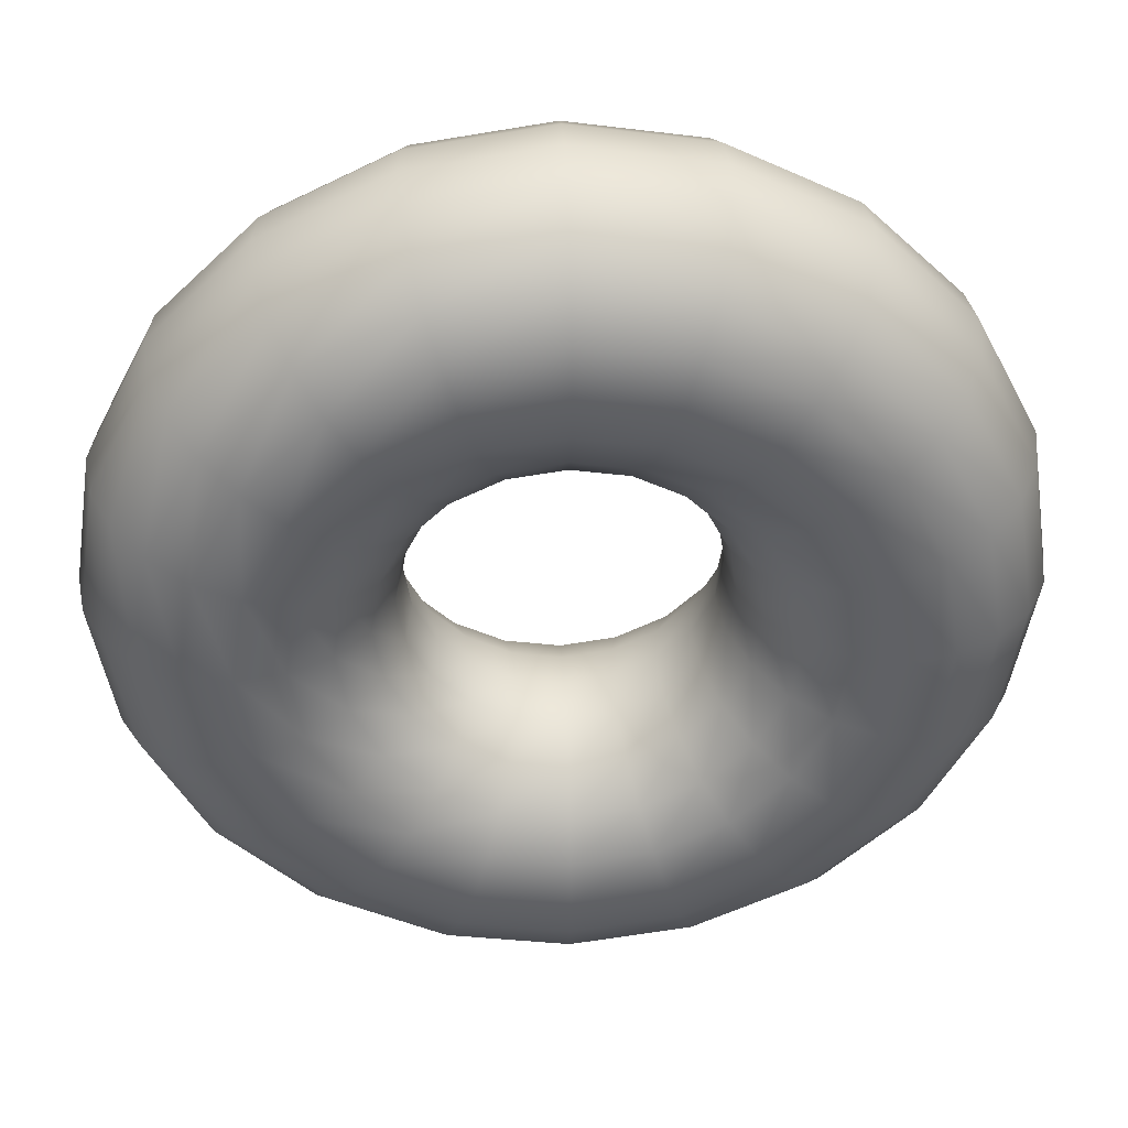
<metadata>
{"format":"obj","ext":"obj","renderer":"f3d","projection":"perspective","resolution":1024,"background":"white","views":[{"elev":39.6,"azim":-2.6,"up":"+Y"}]}
</metadata>
<code>
v -0.4045 0.2939 -6.526e-17
v -0.4243 0.3083 0.1545
v -0.4755 0.1545 -3.431e-17
v -0.4988 0.1621 0.1545
v -0.3083 0.4243 0.1545
v -0.2939 0.4045 -8.982e-17
v -0.1621 0.4988 0.1545
v -0.1545 0.4755 -1.056e-16
v 0 0.5245 0.1545
v 0 0.5 -1.11e-16
v 0.1621 0.4988 0.1545
v 0.1545 0.4755 -1.056e-16
v 0.3083 0.4243 0.1545
v 0.2939 0.4045 -8.982e-17
v 0.4243 0.3083 0.1545
v 0.4045 0.2939 -6.526e-17
v 0.4988 0.1621 0.1545
v 0.4755 0.1545 -3.431e-17
v 0.5245 3.431e-17 0.1545
v 0.5 0 0
v 0.4988 -0.1621 0.1545
v 0.4755 -0.1545 3.431e-17
v 0.4243 -0.3083 0.1545
v 0.4045 -0.2939 6.526e-17
v 0.3083 -0.4243 0.1545
v 0.2939 -0.4045 8.982e-17
v 0.1621 -0.4988 0.1545
v 0.1545 -0.4755 1.056e-16
v 1.563e-08 -0.5245 0.1545
v 1.49e-08 -0.5 1.11e-16
v -0.1621 -0.4988 0.1545
v -0.1545 -0.4755 1.056e-16
v -0.3083 -0.4243 0.1545
v -0.2939 -0.4045 8.982e-17
v -0.4243 -0.3083 0.1545
v -0.4045 -0.2939 6.526e-17
v -0.4988 -0.1621 0.1545
v -0.4755 -0.1545 3.431e-17
v -0.5245 3.431e-17 0.1545
v -0.5 0 0
v 1.775e-08 -0.5955 0.2939
v 0.184 -0.5663 0.2939
v 0.35 -0.4818 0.2939
v 0.4818 -0.35 0.2939
v 0.5663 -0.184 0.2939
v 0.5955 6.526e-17 0.2939
v 0.5663 0.184 0.2939
v 0.4818 0.35 0.2939
v 0.35 0.4818 0.2939
v 0.184 0.5663 0.2939
v 0 0.5955 0.2939
v -0.184 0.5663 0.2939
v -0.35 0.4818 0.2939
v -0.4818 0.35 0.2939
v -0.5663 0.184 0.2939
v -0.5955 6.526e-17 0.2939
v -0.5663 -0.184 0.2939
v -0.4818 -0.35 0.2939
v -0.35 -0.4818 0.2939
v -0.184 -0.5663 0.2939
v -0.5713 0.415 0.4045
v -0.6715 0.2182 0.4045
v -0.2182 -0.6715 0.4045
v 2.104e-08 -0.7061 0.4045
v 0.2182 -0.6715 0.4045
v 0.415 -0.5713 0.4045
v 0.5713 -0.415 0.4045
v 0.6715 -0.2182 0.4045
v 0.7061 8.982e-17 0.4045
v 0.6715 0.2182 0.4045
v 0.5713 0.415 0.4045
v 0.415 0.5713 0.4045
v 0.2182 0.6715 0.4045
v 0 0.7061 0.4045
v -0.2182 0.6715 0.4045
v -0.415 0.5713 0.4045
v -0.497 0.684 0.4755
v -0.684 0.497 0.4755
v -0.8041 0.2613 0.4755
v -0.2613 0.8041 0.4755
v 0 0.8455 0.4755
v 0.2613 0.8041 0.4755
v 0.497 0.684 0.4755
v 0.684 0.497 0.4755
v 0.8041 0.2613 0.4755
v 0.8455 1.056e-16 0.4755
v 0.8041 -0.2613 0.4755
v 0.684 -0.497 0.4755
v 0.497 -0.684 0.4755
v 0.2613 -0.8041 0.4755
v 2.52e-08 -0.8455 0.4755
v -0.2613 -0.8041 0.4755
v -0.497 -0.684 0.4755
v -0.415 -0.5713 0.4045
v -0.5713 -0.415 0.4045
v -0.6715 -0.2182 0.4045
v -0.7061 8.982e-17 0.4045
v -0.684 -0.497 0.4755
v -0.8041 -0.2613 0.4755
v -0.8455 1.056e-16 0.4755
v -0.809 -0.5878 0.5
v -0.5878 -0.809 0.5
v -0.309 -0.9511 0.5
v 2.98e-08 -1 0.5
v 0.309 -0.9511 0.5
v 0.5878 -0.809 0.5
v 0.809 -0.5878 0.5
v 0.9511 -0.309 0.5
v 1 1.11e-16 0.5
v 0.9511 0.309 0.5
v 0.809 0.5878 0.5
v 0.5878 0.809 0.5
v 0.309 0.9511 0.5
v 0 1 0.5
v -0.309 0.9511 0.5
v -0.5878 0.809 0.5
v -0.809 0.5878 0.5
v -0.9511 0.309 0.5
v -1 1.11e-16 0.5
v -0.9511 -0.309 0.5
v -0.934 0.6786 0.4755
v -1.098 0.3568 0.4755
v -0.6786 0.934 0.4755
v -0.3568 1.098 0.4755
v -1.098 -0.3568 0.4755
v -0.934 -0.6786 0.4755
v -0.6786 -0.934 0.4755
v -0.3568 -1.098 0.4755
v 3.441e-08 -1.155 0.4755
v 0.3568 -1.098 0.4755
v 0.6786 -0.934 0.4755
v 0.934 -0.6786 0.4755
v 1.098 -0.3568 0.4755
v 1.155 1.056e-16 0.4755
v 1.098 0.3568 0.4755
v 0.934 0.6786 0.4755
v 0.6786 0.934 0.4755
v 0.3568 1.098 0.4755
v 0 1.155 0.4755
v 0 1.294 0.4045
v -0.3998 1.231 0.4045
v -0.7605 1.047 0.4045
v -1.047 0.7605 0.4045
v -1.231 0.3998 0.4045
v 0.3998 1.231 0.4045
v 0.7605 1.047 0.4045
v -1.155 1.056e-16 0.4755
v -1.294 8.982e-17 0.4045
v -1.231 -0.3998 0.4045
v -1.047 -0.7605 0.4045
v -0.7605 -1.047 0.4045
v -0.3998 -1.231 0.4045
v 3.856e-08 -1.294 0.4045
v 0.3998 -1.231 0.4045
v 0.7605 -1.047 0.4045
v 1.047 -0.7605 0.4045
v 1.231 -0.3998 0.4045
v 1.294 8.982e-17 0.4045
v 1.231 0.3998 0.4045
v 1.047 0.7605 0.4045
v 1.136 0.8255 0.2939
v 0.8255 1.136 0.2939
v 0.434 1.336 0.2939
v 0 1.405 0.2939
v -0.434 1.336 0.2939
v -0.8255 1.136 0.2939
v -1.136 0.8255 0.2939
v -1.336 0.434 0.2939
v -1.405 6.526e-17 0.2939
v -1.336 -0.434 0.2939
v -1.136 -0.8255 0.2939
v -0.8255 -1.136 0.2939
v -0.434 -1.336 0.2939
v 4.186e-08 -1.405 0.2939
v 0.434 -1.336 0.2939
v 0.8255 -1.136 0.2939
v 1.136 -0.8255 0.2939
v 1.336 -0.434 0.2939
v 1.405 6.526e-17 0.2939
v 1.336 0.434 0.2939
v 1.403 0.456 0.1545
v 1.194 0.8673 0.1545
v 0.8673 1.194 0.1545
v 0.456 1.403 0.1545
v 0 1.476 0.1545
v -0.456 1.403 0.1545
v -0.8673 1.194 0.1545
v -1.194 0.8673 0.1545
v -1.403 0.456 0.1545
v -1.476 3.431e-17 0.1545
v -1.403 -0.456 0.1545
v -1.194 -0.8673 0.1545
v -0.8673 -1.194 0.1545
v -0.456 -1.403 0.1545
v 4.397e-08 -1.476 0.1545
v 0.456 -1.403 0.1545
v 0.8673 -1.194 0.1545
v 1.194 -0.8673 0.1545
v 1.403 -0.456 0.1545
v 1.476 3.431e-17 0.1545
v 1.5 0 0
v 1.427 0.4635 -1.029e-16
v 1.214 0.8817 -1.958e-16
v 0.8817 1.214 -2.695e-16
v 0.4635 1.427 -3.168e-16
v 0 1.5 -3.331e-16
v -0.4635 1.427 -3.168e-16
v -0.8817 1.214 -2.695e-16
v -1.214 0.8817 -1.958e-16
v -1.427 0.4635 -1.029e-16
v -1.5 0 0
v -1.427 -0.4635 1.029e-16
v -1.214 -0.8817 1.958e-16
v -0.8817 -1.214 2.695e-16
v -0.4635 -1.427 3.168e-16
v 4.47e-08 -1.5 3.331e-16
v 0.4635 -1.427 3.168e-16
v 0.8817 -1.214 2.695e-16
v 1.214 -0.8817 1.958e-16
v 1.427 -0.4635 1.029e-16
v 1.403 -0.456 -0.1545
v 1.476 -3.431e-17 -0.1545
v 1.403 0.456 -0.1545
v 1.194 0.8673 -0.1545
v 0.8673 1.194 -0.1545
v 0.456 1.403 -0.1545
v 0 1.476 -0.1545
v -0.456 1.403 -0.1545
v -0.8673 1.194 -0.1545
v -1.194 0.8673 -0.1545
v -1.403 0.456 -0.1545
v -1.476 -3.431e-17 -0.1545
v -1.403 -0.456 -0.1545
v -1.194 -0.8673 -0.1545
v -0.8673 -1.194 -0.1545
v -0.456 -1.403 -0.1545
v 4.397e-08 -1.476 -0.1545
v 0.456 -1.403 -0.1545
v 0.8673 -1.194 -0.1545
v 1.194 -0.8673 -0.1545
v 1.136 -0.8255 -0.2939
v 1.336 -0.434 -0.2939
v 1.405 -6.526e-17 -0.2939
v 1.336 0.434 -0.2939
v 1.136 0.8255 -0.2939
v 0.8255 1.136 -0.2939
v 0.434 1.336 -0.2939
v 0 1.405 -0.2939
v -0.434 1.336 -0.2939
v -0.8255 1.136 -0.2939
v -1.136 0.8255 -0.2939
v -1.336 0.434 -0.2939
v -1.405 -6.526e-17 -0.2939
v -1.336 -0.434 -0.2939
v -1.136 -0.8255 -0.2939
v -0.8255 -1.136 -0.2939
v -0.434 -1.336 -0.2939
v 4.186e-08 -1.405 -0.2939
v 0.434 -1.336 -0.2939
v 0.8255 -1.136 -0.2939
v 0.7605 -1.047 -0.4045
v 1.047 -0.7605 -0.4045
v 1.231 -0.3998 -0.4045
v 1.294 -8.982e-17 -0.4045
v 1.231 0.3998 -0.4045
v 1.047 0.7605 -0.4045
v 0.7605 1.047 -0.4045
v 0.3998 1.231 -0.4045
v 0 1.294 -0.4045
v -0.3998 1.231 -0.4045
v -0.7605 1.047 -0.4045
v -1.047 0.7605 -0.4045
v -1.231 0.3998 -0.4045
v -1.294 -8.982e-17 -0.4045
v -1.231 -0.3998 -0.4045
v -1.047 -0.7605 -0.4045
v -0.7605 -1.047 -0.4045
v -0.3998 -1.231 -0.4045
v 3.856e-08 -1.294 -0.4045
v 0.3998 -1.231 -0.4045
v 0.3568 -1.098 -0.4755
v 0.6786 -0.934 -0.4755
v 0.934 -0.6786 -0.4755
v 1.098 -0.3568 -0.4755
v 1.155 -1.056e-16 -0.4755
v 1.098 0.3568 -0.4755
v 0.934 0.6786 -0.4755
v 0.6786 0.934 -0.4755
v 0.3568 1.098 -0.4755
v 0 1.155 -0.4755
v -0.3568 1.098 -0.4755
v -0.6786 0.934 -0.4755
v -0.934 0.6786 -0.4755
v -1.098 0.3568 -0.4755
v -1.155 -1.056e-16 -0.4755
v -1.098 -0.3568 -0.4755
v -0.934 -0.6786 -0.4755
v -0.6786 -0.934 -0.4755
v -0.3568 -1.098 -0.4755
v 3.441e-08 -1.155 -0.4755
v 2.98e-08 -1 -0.5
v 0.309 -0.9511 -0.5
v 0.5878 -0.809 -0.5
v 0.809 -0.5878 -0.5
v 0.9511 -0.309 -0.5
v 1 -1.11e-16 -0.5
v 0.9511 0.309 -0.5
v 0.809 0.5878 -0.5
v 0.5878 0.809 -0.5
v 0.309 0.9511 -0.5
v 0 1 -0.5
v -0.309 0.9511 -0.5
v -0.5878 0.809 -0.5
v -0.809 0.5878 -0.5
v -0.9511 0.309 -0.5
v -1 -1.11e-16 -0.5
v -0.9511 -0.309 -0.5
v -0.809 -0.5878 -0.5
v -0.5878 -0.809 -0.5
v -0.309 -0.9511 -0.5
v -0.684 0.497 -0.4755
v -0.8041 0.2613 -0.4755
v -0.2613 -0.8041 -0.4755
v 2.52e-08 -0.8455 -0.4755
v 0.2613 -0.8041 -0.4755
v 0.497 -0.684 -0.4755
v 0.684 -0.497 -0.4755
v 0.8041 -0.2613 -0.4755
v 0.8455 -1.056e-16 -0.4755
v 0.8041 0.2613 -0.4755
v 0.684 0.497 -0.4755
v 0.497 0.684 -0.4755
v 0.2613 0.8041 -0.4755
v 0 0.8455 -0.4755
v -0.2613 0.8041 -0.4755
v -0.497 0.684 -0.4755
v -0.415 0.5713 -0.4045
v -0.5713 0.415 -0.4045
v -0.6715 0.2182 -0.4045
v -0.2182 0.6715 -0.4045
v 0 0.7061 -0.4045
v 0.2182 0.6715 -0.4045
v 0.415 0.5713 -0.4045
v 0.5713 0.415 -0.4045
v 0.6715 0.2182 -0.4045
v 0.7061 -8.982e-17 -0.4045
v 0.6715 -0.2182 -0.4045
v 0.5713 -0.415 -0.4045
v 0.415 -0.5713 -0.4045
v 0.2182 -0.6715 -0.4045
v 2.104e-08 -0.7061 -0.4045
v -0.2182 -0.6715 -0.4045
v -0.415 -0.5713 -0.4045
v -0.497 -0.684 -0.4755
v -0.684 -0.497 -0.4755
v -0.8041 -0.2613 -0.4755
v -0.8455 -1.056e-16 -0.4755
v -0.5713 -0.415 -0.4045
v -0.6715 -0.2182 -0.4045
v -0.7061 -8.982e-17 -0.4045
v -0.4818 -0.35 -0.2939
v -0.35 -0.4818 -0.2939
v -0.184 -0.5663 -0.2939
v 1.775e-08 -0.5955 -0.2939
v 0.184 -0.5663 -0.2939
v 0.35 -0.4818 -0.2939
v 0.4818 -0.35 -0.2939
v 0.5663 -0.184 -0.2939
v 0.5955 -6.526e-17 -0.2939
v 0.5663 0.184 -0.2939
v 0.4818 0.35 -0.2939
v 0.35 0.4818 -0.2939
v 0.184 0.5663 -0.2939
v 0 0.5955 -0.2939
v -0.184 0.5663 -0.2939
v -0.35 0.4818 -0.2939
v -0.4818 0.35 -0.2939
v -0.5663 0.184 -0.2939
v -0.5955 -6.526e-17 -0.2939
v -0.5663 -0.184 -0.2939
v -0.4243 0.3083 -0.1545
v -0.4988 0.1621 -0.1545
v -0.3083 0.4243 -0.1545
v -0.1621 0.4988 -0.1545
v -0.4988 -0.1621 -0.1545
v -0.4243 -0.3083 -0.1545
v -0.3083 -0.4243 -0.1545
v -0.1621 -0.4988 -0.1545
v 1.563e-08 -0.5245 -0.1545
v 0.1621 -0.4988 -0.1545
v 0.3083 -0.4243 -0.1545
v 0.4243 -0.3083 -0.1545
v 0.4988 -0.1621 -0.1545
v 0.5245 -3.431e-17 -0.1545
v 0.4988 0.1621 -0.1545
v 0.4243 0.3083 -0.1545
v 0.3083 0.4243 -0.1545
v 0.1621 0.4988 -0.1545
v 0 0.5245 -0.1545
v -0.5245 -3.431e-17 -0.1545
f 1 2 3
f 2 4 3
f 5 2 1
f 6 5 1
f 7 5 6
f 8 7 6
f 9 7 8
f 10 9 8
f 11 9 10
f 12 11 10
f 13 11 12
f 14 13 12
f 15 13 14
f 16 15 14
f 17 15 16
f 18 17 16
f 19 17 18
f 20 19 18
f 21 19 20
f 22 21 20
f 23 21 22
f 24 23 22
f 25 23 24
f 26 25 24
f 27 25 26
f 28 27 26
f 29 27 28
f 30 29 28
f 31 29 30
f 32 31 30
f 33 31 32
f 34 33 32
f 35 33 34
f 36 35 34
f 37 35 36
f 38 37 36
f 39 37 38
f 40 39 38
f 4 39 40
f 3 4 40
f 29 41 27
f 41 42 27
f 27 42 25
f 42 43 25
f 25 43 23
f 43 44 23
f 23 44 21
f 44 45 21
f 21 45 19
f 45 46 19
f 19 46 17
f 46 47 17
f 17 47 15
f 47 48 15
f 15 48 13
f 48 49 13
f 13 49 11
f 49 50 11
f 11 50 9
f 50 51 9
f 9 51 7
f 51 52 7
f 7 52 5
f 52 53 5
f 5 53 2
f 53 54 2
f 2 54 4
f 54 55 4
f 4 55 39
f 55 56 39
f 39 56 37
f 56 57 37
f 37 57 35
f 57 58 35
f 35 58 33
f 58 59 33
f 33 59 31
f 59 60 31
f 31 60 29
f 60 41 29
f 54 61 55
f 61 62 55
f 55 62 56
f 60 63 41
f 63 64 41
f 41 64 42
f 64 65 42
f 42 65 43
f 65 66 43
f 43 66 44
f 66 67 44
f 44 67 45
f 67 68 45
f 45 68 46
f 68 69 46
f 46 69 47
f 69 70 47
f 47 70 48
f 70 71 48
f 48 71 49
f 71 72 49
f 49 72 50
f 72 73 50
f 50 73 51
f 73 74 51
f 51 74 52
f 74 75 52
f 52 75 53
f 75 76 53
f 53 76 54
f 76 61 54
f 76 77 61
f 77 78 61
f 61 78 62
f 78 79 62
f 75 80 76
f 80 77 76
f 74 81 75
f 81 80 75
f 73 82 74
f 82 81 74
f 83 82 73
f 72 83 73
f 84 83 72
f 71 84 72
f 85 84 71
f 70 85 71
f 86 85 70
f 69 86 70
f 87 86 69
f 68 87 69
f 88 87 68
f 67 88 68
f 89 88 67
f 66 89 67
f 90 89 66
f 65 90 66
f 91 90 65
f 64 91 65
f 92 91 64
f 63 92 64
f 93 92 63
f 94 93 63
f 94 63 60
f 59 94 60
f 95 94 59
f 58 95 59
f 96 95 58
f 57 96 58
f 97 96 57
f 56 97 57
f 62 97 56
f 95 98 94
f 98 93 94
f 96 99 95
f 99 98 95
f 97 100 96
f 100 99 96
f 62 79 97
f 79 100 97
f 98 101 93
f 101 102 93
f 93 102 92
f 102 103 92
f 92 103 91
f 103 104 91
f 91 104 90
f 104 105 90
f 90 105 89
f 105 106 89
f 89 106 88
f 106 107 88
f 88 107 87
f 107 108 87
f 87 108 86
f 108 109 86
f 86 109 85
f 109 110 85
f 85 110 84
f 110 111 84
f 84 111 83
f 111 112 83
f 83 112 82
f 112 113 82
f 82 113 81
f 113 114 81
f 81 114 80
f 114 115 80
f 80 115 77
f 115 116 77
f 77 116 78
f 116 117 78
f 78 117 79
f 117 118 79
f 79 118 100
f 118 119 100
f 100 119 99
f 119 120 99
f 99 120 98
f 120 101 98
f 117 121 118
f 121 122 118
f 118 122 119
f 116 123 117
f 123 121 117
f 115 124 116
f 124 123 116
f 120 125 101
f 125 126 101
f 101 126 102
f 126 127 102
f 102 127 103
f 127 128 103
f 103 128 104
f 128 129 104
f 104 129 105
f 129 130 105
f 105 130 106
f 130 131 106
f 106 131 107
f 131 132 107
f 107 132 108
f 132 133 108
f 108 133 109
f 133 134 109
f 109 134 110
f 134 135 110
f 110 135 111
f 135 136 111
f 111 136 112
f 136 137 112
f 112 137 113
f 137 138 113
f 113 138 114
f 138 139 114
f 114 139 115
f 139 124 115
f 139 140 124
f 140 141 124
f 124 141 123
f 141 142 123
f 123 142 121
f 142 143 121
f 121 143 122
f 143 144 122
f 138 145 139
f 145 140 139
f 137 146 138
f 146 145 138
f 122 144 147
f 122 147 119
f 119 147 120
f 147 125 120
f 147 148 125
f 144 148 147
f 148 149 125
f 125 149 126
f 149 150 126
f 126 150 127
f 150 151 127
f 127 151 128
f 151 152 128
f 128 152 129
f 152 153 129
f 129 153 130
f 153 154 130
f 130 154 131
f 154 155 131
f 131 155 132
f 155 156 132
f 132 156 133
f 156 157 133
f 133 157 134
f 157 158 134
f 134 158 135
f 158 159 135
f 135 159 136
f 159 160 136
f 136 160 137
f 160 146 137
f 160 161 146
f 161 162 146
f 146 162 145
f 162 163 145
f 145 163 140
f 163 164 140
f 140 164 141
f 164 165 141
f 141 165 142
f 165 166 142
f 142 166 143
f 166 167 143
f 143 167 144
f 167 168 144
f 144 168 148
f 168 169 148
f 148 169 149
f 169 170 149
f 149 170 150
f 170 171 150
f 150 171 151
f 171 172 151
f 151 172 152
f 172 173 152
f 152 173 153
f 173 174 153
f 153 174 154
f 174 175 154
f 154 175 155
f 175 176 155
f 155 176 156
f 176 177 156
f 156 177 157
f 177 178 157
f 157 178 158
f 178 179 158
f 158 179 159
f 179 180 159
f 159 180 160
f 180 161 160
f 180 181 161
f 181 182 161
f 161 182 162
f 182 183 162
f 162 183 163
f 183 184 163
f 163 184 164
f 184 185 164
f 164 185 165
f 185 186 165
f 165 186 166
f 186 187 166
f 166 187 167
f 187 188 167
f 167 188 168
f 188 189 168
f 168 189 169
f 189 190 169
f 169 190 170
f 190 191 170
f 170 191 171
f 191 192 171
f 171 192 172
f 192 193 172
f 172 193 173
f 193 194 173
f 173 194 174
f 194 195 174
f 174 195 175
f 195 196 175
f 175 196 176
f 196 197 176
f 176 197 177
f 197 198 177
f 177 198 178
f 198 199 178
f 178 199 179
f 199 200 179
f 179 200 180
f 200 181 180
f 200 201 181
f 201 202 181
f 181 202 182
f 202 203 182
f 182 203 183
f 203 204 183
f 183 204 184
f 204 205 184
f 184 205 185
f 205 206 185
f 185 206 186
f 206 207 186
f 186 207 187
f 207 208 187
f 187 208 188
f 208 209 188
f 188 209 189
f 209 210 189
f 189 210 190
f 210 211 190
f 190 211 191
f 211 212 191
f 191 212 192
f 212 213 192
f 192 213 193
f 213 214 193
f 193 214 194
f 214 215 194
f 194 215 195
f 215 216 195
f 195 216 196
f 216 217 196
f 196 217 197
f 217 218 197
f 197 218 198
f 218 219 198
f 198 219 199
f 219 220 199
f 199 220 200
f 220 201 200
f 220 221 201
f 221 222 201
f 201 222 202
f 222 223 202
f 202 223 203
f 223 224 203
f 203 224 204
f 224 225 204
f 204 225 205
f 225 226 205
f 205 226 206
f 226 227 206
f 206 227 207
f 227 228 207
f 207 228 208
f 228 229 208
f 208 229 209
f 229 230 209
f 209 230 210
f 230 231 210
f 210 231 211
f 231 232 211
f 211 232 212
f 232 233 212
f 212 233 213
f 233 234 213
f 213 234 214
f 234 235 214
f 214 235 215
f 235 236 215
f 215 236 216
f 236 237 216
f 216 237 217
f 237 238 217
f 217 238 218
f 238 239 218
f 218 239 219
f 239 240 219
f 219 240 220
f 240 221 220
f 240 241 221
f 241 242 221
f 221 242 222
f 242 243 222
f 222 243 223
f 243 244 223
f 223 244 224
f 244 245 224
f 224 245 225
f 245 246 225
f 225 246 226
f 246 247 226
f 226 247 227
f 247 248 227
f 227 248 228
f 248 249 228
f 228 249 229
f 249 250 229
f 229 250 230
f 250 251 230
f 230 251 231
f 251 252 231
f 231 252 232
f 252 253 232
f 232 253 233
f 253 254 233
f 233 254 234
f 254 255 234
f 234 255 235
f 255 256 235
f 235 256 236
f 256 257 236
f 236 257 237
f 257 258 237
f 237 258 238
f 258 259 238
f 238 259 239
f 259 260 239
f 239 260 240
f 260 241 240
f 260 261 241
f 261 262 241
f 241 262 242
f 262 263 242
f 242 263 243
f 263 264 243
f 243 264 244
f 264 265 244
f 244 265 245
f 265 266 245
f 245 266 246
f 266 267 246
f 246 267 247
f 267 268 247
f 247 268 248
f 268 269 248
f 248 269 249
f 269 270 249
f 249 270 250
f 270 271 250
f 250 271 251
f 271 272 251
f 251 272 252
f 272 273 252
f 252 273 253
f 273 274 253
f 253 274 254
f 274 275 254
f 254 275 255
f 275 276 255
f 255 276 256
f 276 277 256
f 256 277 257
f 277 278 257
f 257 278 258
f 278 279 258
f 258 279 259
f 279 280 259
f 259 280 260
f 280 261 260
f 280 281 261
f 281 282 261
f 261 282 262
f 282 283 262
f 262 283 263
f 283 284 263
f 263 284 264
f 284 285 264
f 264 285 265
f 285 286 265
f 265 286 266
f 286 287 266
f 266 287 267
f 287 288 267
f 267 288 268
f 288 289 268
f 268 289 269
f 289 290 269
f 269 290 270
f 290 291 270
f 270 291 271
f 291 292 271
f 271 292 272
f 292 293 272
f 272 293 273
f 293 294 273
f 273 294 274
f 294 295 274
f 274 295 275
f 295 296 275
f 275 296 276
f 296 297 276
f 276 297 277
f 297 298 277
f 277 298 278
f 298 299 278
f 278 299 279
f 299 300 279
f 279 300 280
f 300 281 280
f 300 301 281
f 301 302 281
f 281 302 282
f 302 303 282
f 282 303 283
f 303 304 283
f 283 304 284
f 304 305 284
f 284 305 285
f 305 306 285
f 285 306 286
f 306 307 286
f 286 307 287
f 307 308 287
f 287 308 288
f 308 309 288
f 288 309 289
f 309 310 289
f 289 310 290
f 310 311 290
f 290 311 291
f 311 312 291
f 291 312 292
f 312 313 292
f 292 313 293
f 313 314 293
f 293 314 294
f 314 315 294
f 294 315 295
f 315 316 295
f 295 316 296
f 316 317 296
f 296 317 297
f 317 318 297
f 297 318 298
f 318 319 298
f 298 319 299
f 319 320 299
f 299 320 300
f 320 301 300
f 314 321 315
f 321 322 315
f 315 322 316
f 320 323 301
f 323 324 301
f 301 324 302
f 324 325 302
f 302 325 303
f 325 326 303
f 303 326 304
f 326 327 304
f 304 327 305
f 327 328 305
f 305 328 306
f 328 329 306
f 306 329 307
f 329 330 307
f 307 330 308
f 330 331 308
f 308 331 309
f 331 332 309
f 309 332 310
f 332 333 310
f 310 333 311
f 333 334 311
f 311 334 312
f 334 335 312
f 312 335 313
f 335 336 313
f 313 336 314
f 336 321 314
f 336 337 321
f 337 338 321
f 321 338 322
f 338 339 322
f 335 340 336
f 340 337 336
f 334 341 335
f 341 340 335
f 333 342 334
f 342 341 334
f 343 342 333
f 332 343 333
f 344 343 332
f 331 344 332
f 345 344 331
f 330 345 331
f 346 345 330
f 329 346 330
f 347 346 329
f 328 347 329
f 348 347 328
f 327 348 328
f 349 348 327
f 326 349 327
f 350 349 326
f 325 350 326
f 351 350 325
f 324 351 325
f 352 351 324
f 323 352 324
f 353 352 323
f 354 353 323
f 354 323 320
f 319 354 320
f 355 354 319
f 318 355 319
f 356 355 318
f 317 356 318
f 357 356 317
f 316 357 317
f 322 357 316
f 355 358 354
f 358 353 354
f 356 359 355
f 359 358 355
f 357 360 356
f 360 359 356
f 322 339 357
f 339 360 357
f 358 361 353
f 361 362 353
f 353 362 352
f 362 363 352
f 352 363 351
f 363 364 351
f 351 364 350
f 364 365 350
f 350 365 349
f 365 366 349
f 349 366 348
f 366 367 348
f 348 367 347
f 367 368 347
f 347 368 346
f 368 369 346
f 346 369 345
f 369 370 345
f 345 370 344
f 370 371 344
f 344 371 343
f 371 372 343
f 343 372 342
f 372 373 342
f 342 373 341
f 373 374 341
f 341 374 340
f 374 375 340
f 340 375 337
f 375 376 337
f 337 376 338
f 376 377 338
f 338 377 339
f 377 378 339
f 339 378 360
f 378 379 360
f 360 379 359
f 379 380 359
f 359 380 358
f 380 361 358
f 377 381 378
f 381 382 378
f 378 382 379
f 376 383 377
f 383 381 377
f 375 384 376
f 384 383 376
f 380 385 361
f 385 386 361
f 361 386 362
f 386 387 362
f 362 387 363
f 387 388 363
f 363 388 364
f 388 389 364
f 364 389 365
f 389 390 365
f 365 390 366
f 390 391 366
f 366 391 367
f 391 392 367
f 367 392 368
f 392 393 368
f 368 393 369
f 393 394 369
f 369 394 370
f 394 395 370
f 370 395 371
f 395 396 371
f 371 396 372
f 396 397 372
f 372 397 373
f 397 398 373
f 373 398 374
f 398 399 374
f 374 399 375
f 399 384 375
f 399 10 384
f 10 8 384
f 384 8 383
f 8 6 383
f 383 6 381
f 6 1 381
f 381 1 382
f 1 3 382
f 398 12 399
f 12 10 399
f 397 14 398
f 14 12 398
f 382 3 400
f 382 400 379
f 379 400 380
f 400 385 380
f 400 40 385
f 3 40 400
f 40 38 385
f 385 38 386
f 38 36 386
f 386 36 387
f 36 34 387
f 387 34 388
f 34 32 388
f 388 32 389
f 32 30 389
f 389 30 390
f 30 28 390
f 390 28 391
f 28 26 391
f 391 26 392
f 26 24 392
f 392 24 393
f 24 22 393
f 393 22 394
f 22 20 394
f 394 20 395
f 20 18 395
f 395 18 396
f 18 16 396
f 396 16 397
f 16 14 397

</code>
